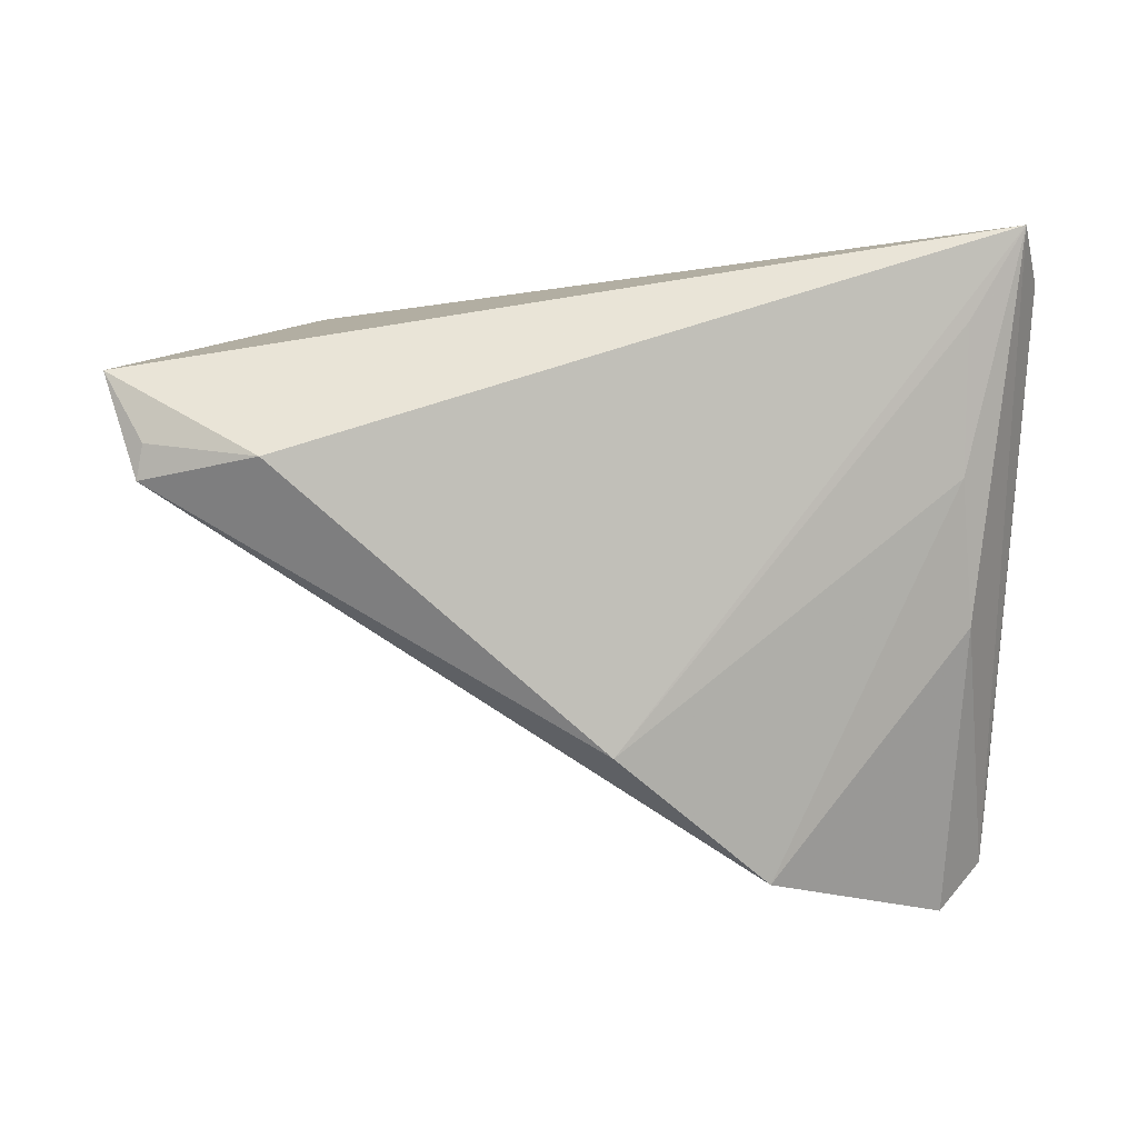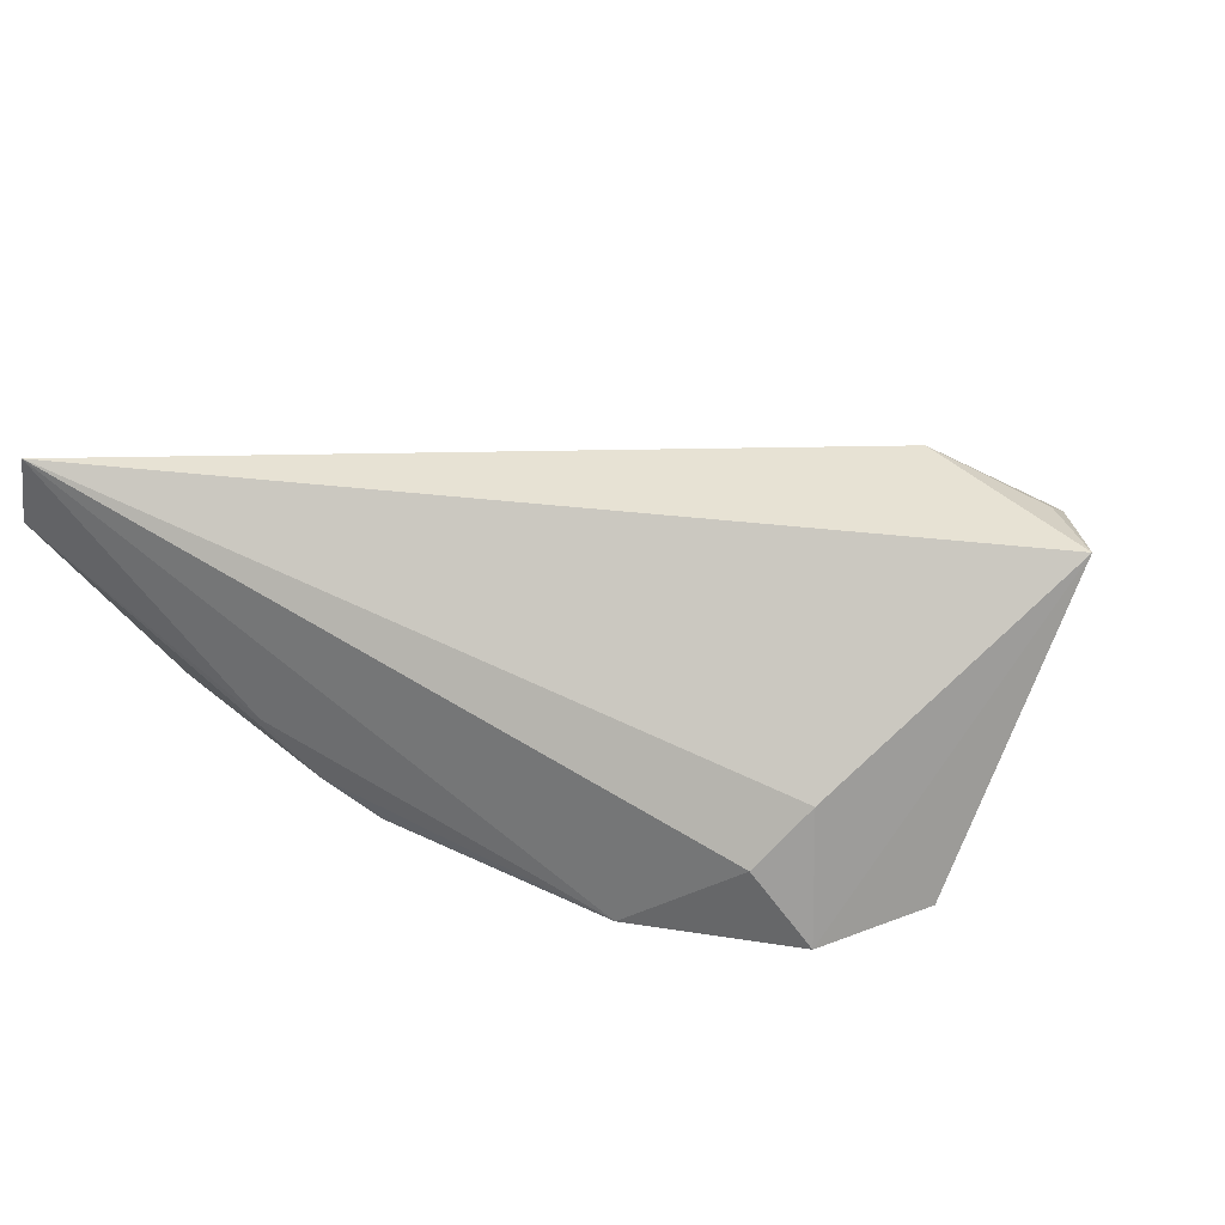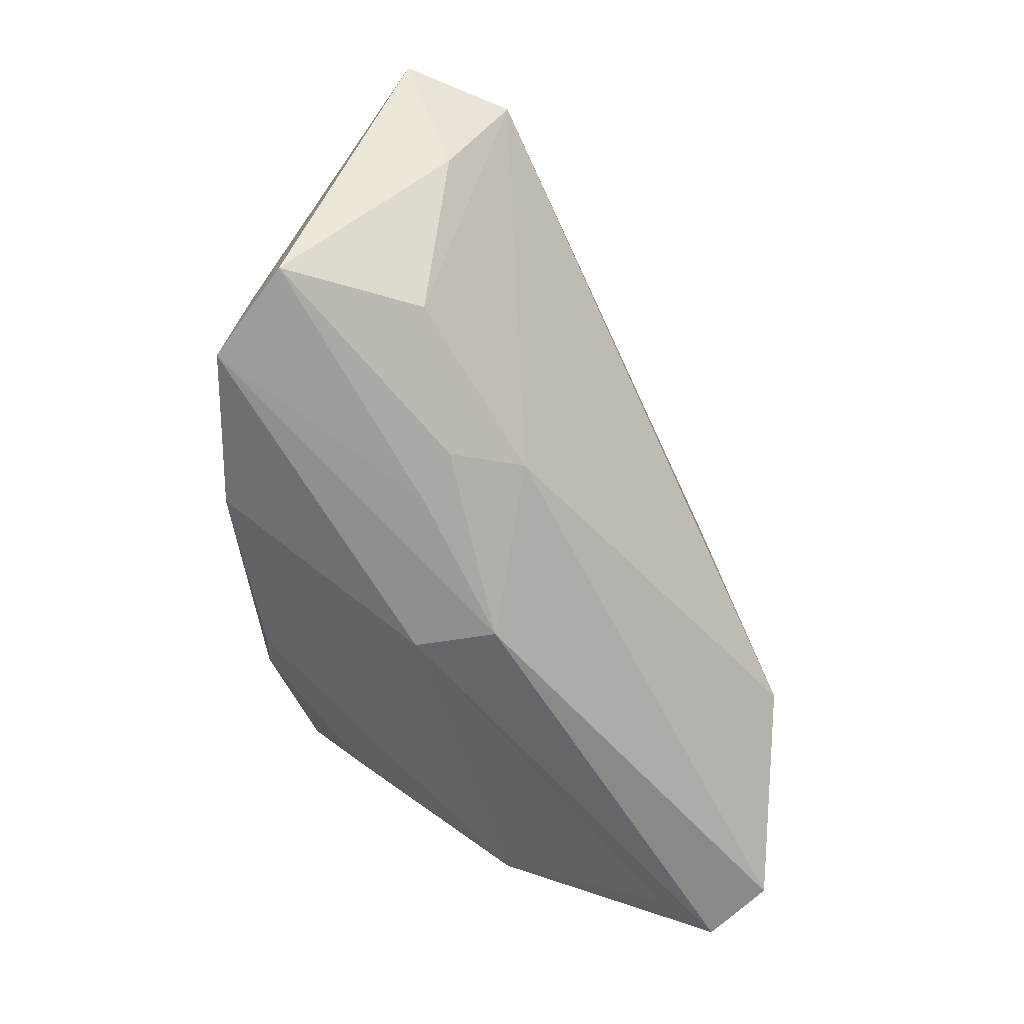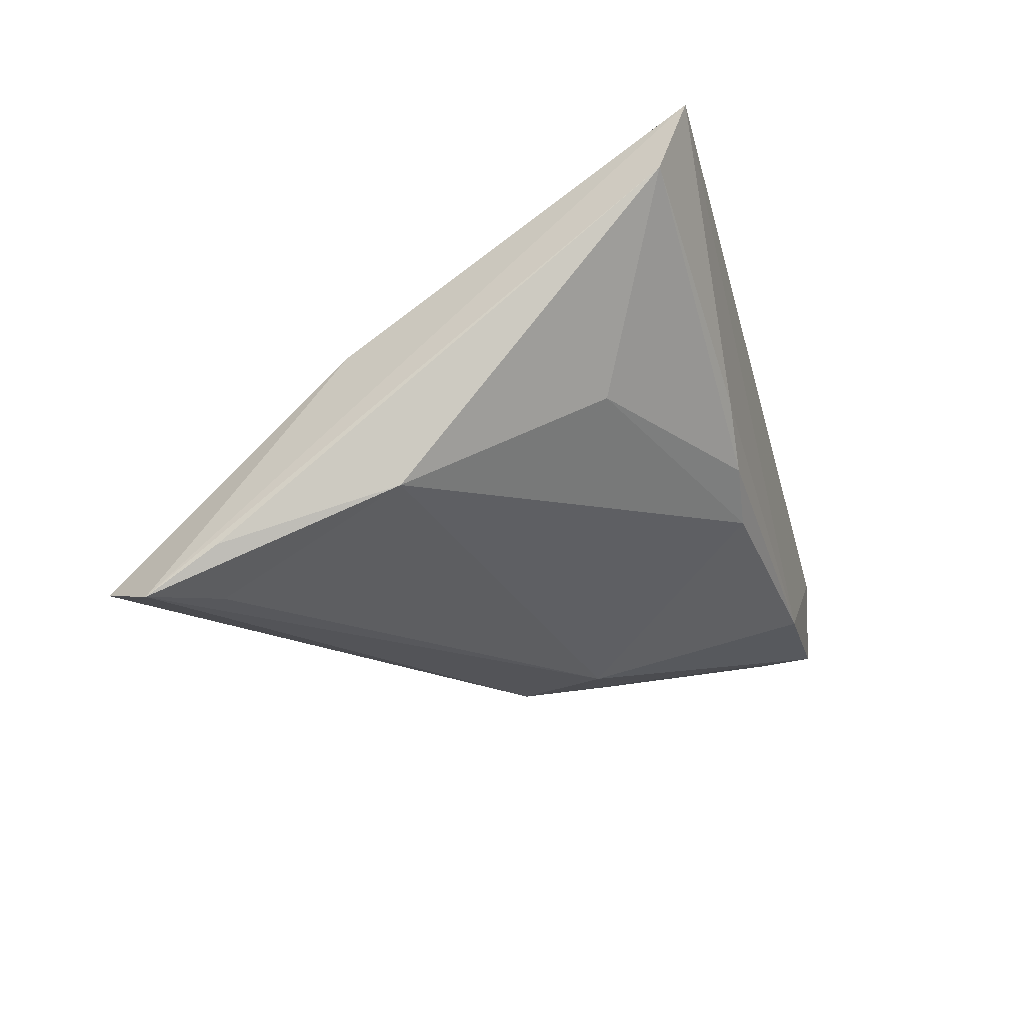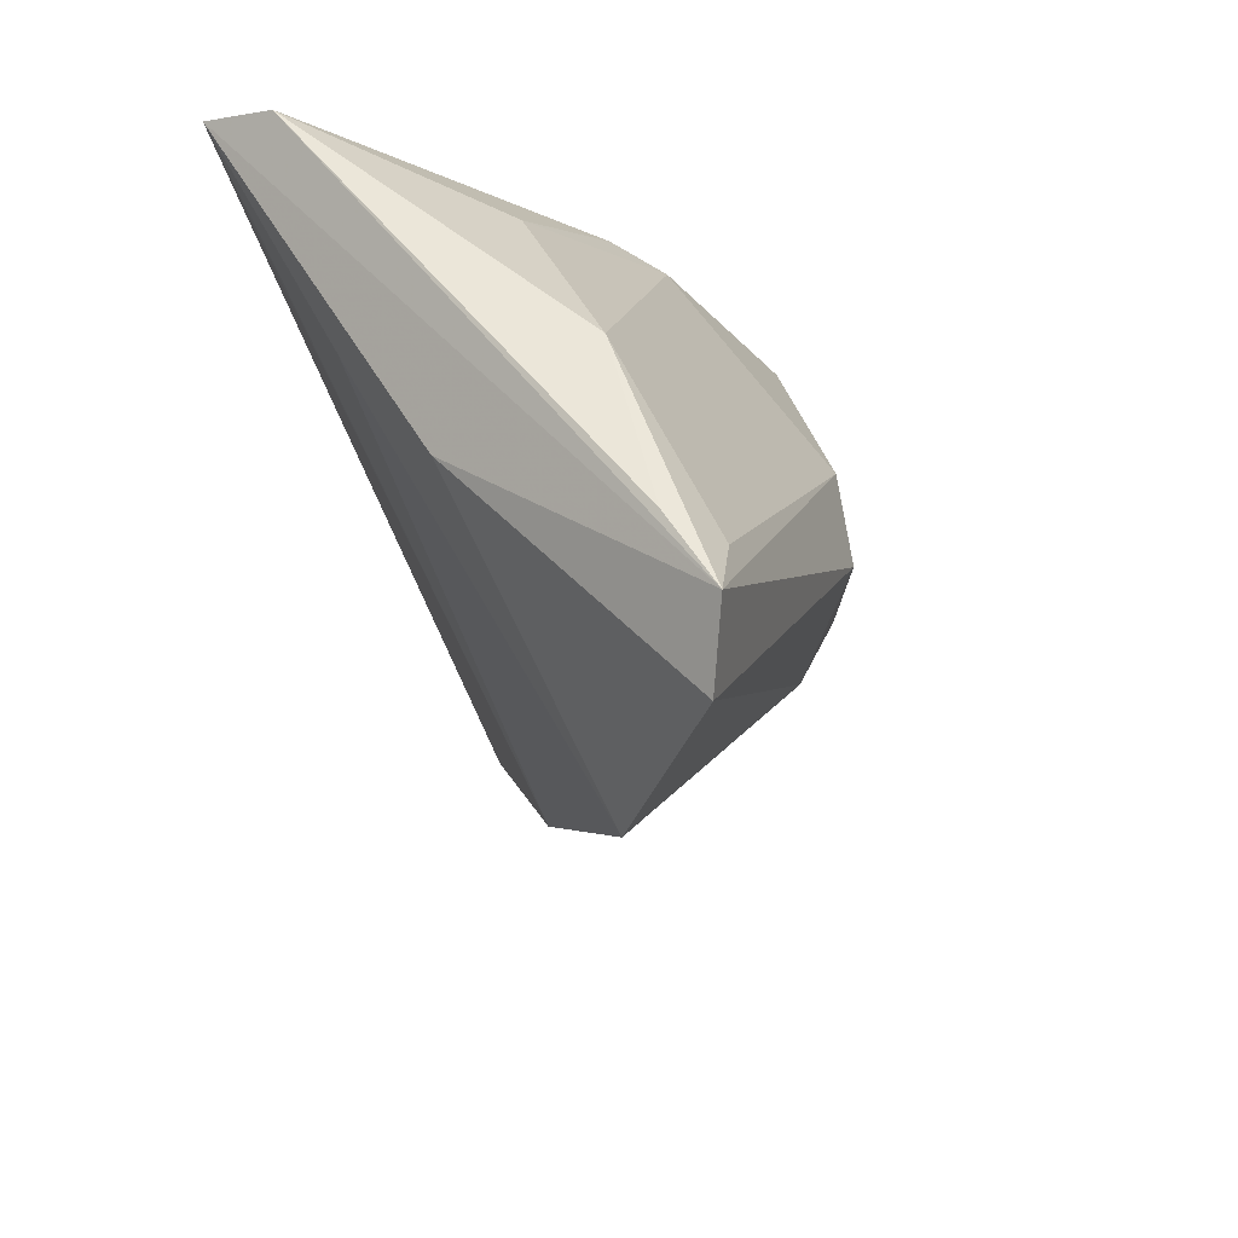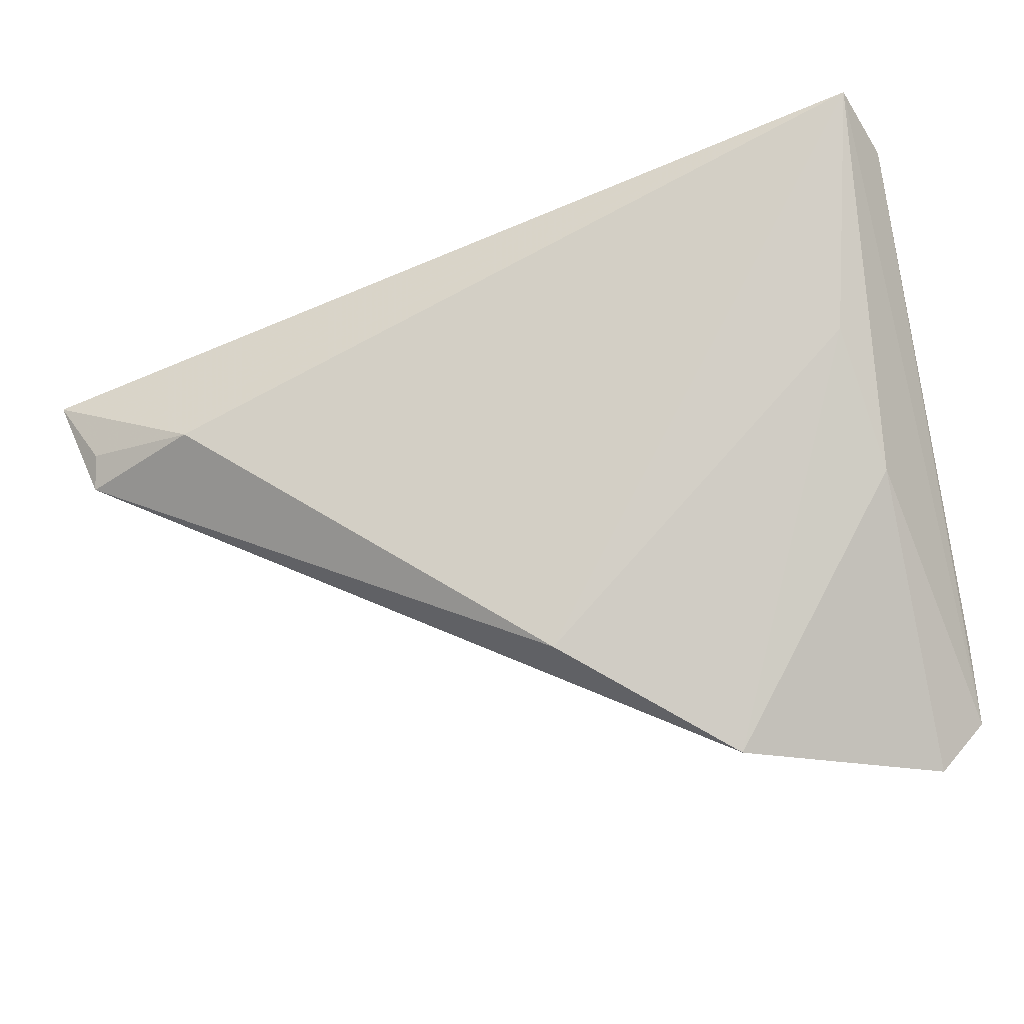
<metadata>
{"format":"obj","ext":"obj","renderer":"f3d","projection":"perspective","resolution":1024,"background":"white","views":[{"elev":67.0,"azim":3.6,"up":"+Z"},{"elev":29.4,"azim":-159.5,"up":"+Z"},{"elev":-54.7,"azim":-87.9,"up":"+Z"},{"elev":-20.6,"azim":106.5,"up":"+Z"},{"elev":-25.6,"azim":108.2,"up":"+Y"},{"elev":-37.2,"azim":16.5,"up":"+Y"}]}
</metadata>
<code>
v -0.053 -0.001531 0.007415
v -0.03919 0.02596 -0.01383
v 0.01363 0.02623 -0.005694
v -0.02729 -0.0008806 -0.01834
v 0.04146 -0.01269 0.001597
v -0.003517 0.004484 -0.02472
v 0.000766 -0.03249 0.004897
v -0.01906 0.02718 -0.01485
v 0.0417 -0.03997 -0.02391
v -0.03286 0.02718 -0.005269
v 0.03466 0.01546 -0.003931
v -0.05322 -0.004918 0.0223
v -0.04923 0.01783 -0.01149
v -0.05877 0.003699 0.02259
v -0.03811 0.02358 0.001152
v -0.02199 0.002392 -0.0205
v 0.01984 0.02664 0.0001743
v 0.03899 0.001297 0.01243
v -0.04291 0.001501 -0.01053
v 0.04695 -0.03277 -0.02633
v 0.007144 0.02536 -0.009902
v -0.02327 -0.009676 -0.01531
v 0.04417 -0.00502 -0.01549
v 0.04164 -0.026 -0.02551
v -0.005658 -0.005434 -0.02568
v -0.05376 -0.008637 0.02026
v 0.04669 0.02464 0.01695
v 0.01982 -0.04209 -0.009009
v 0.0471 -0.02464 -0.0212
v -0.03952 -0.007349 0.02575
v 0.04408 0.02718 0.02575
v 0.03821 0.01662 0.02161
f 21 23 6
f 14 31 15
f 30 31 14
f 30 7 31
f 20 31 5
f 7 30 26
f 20 23 29
f 27 29 23
f 27 31 20
f 20 29 27
f 21 6 8
f 24 23 20
f 20 6 24
f 24 6 23
f 7 26 28
f 26 22 28
f 18 5 31
f 7 28 18
f 18 28 5
f 12 30 14
f 14 26 12
f 12 26 30
f 25 6 20
f 19 22 26
f 11 23 21
f 11 27 23
f 2 8 6
f 6 25 2
f 2 13 14
f 14 15 2
f 17 8 31
f 31 27 17
f 20 5 9
f 5 28 9
f 9 25 20
f 9 28 22
f 22 25 9
f 31 7 32
f 32 18 31
f 7 18 32
f 13 19 1
f 1 19 26
f 14 13 1
f 1 26 14
f 13 2 16
f 16 2 25
f 4 25 22
f 22 19 4
f 4 16 25
f 4 19 13
f 13 16 4
f 10 15 31
f 10 2 15
f 31 8 10
f 8 2 10
f 21 8 3
f 8 17 3
f 3 11 21
f 27 11 3
f 3 17 27

</code>
